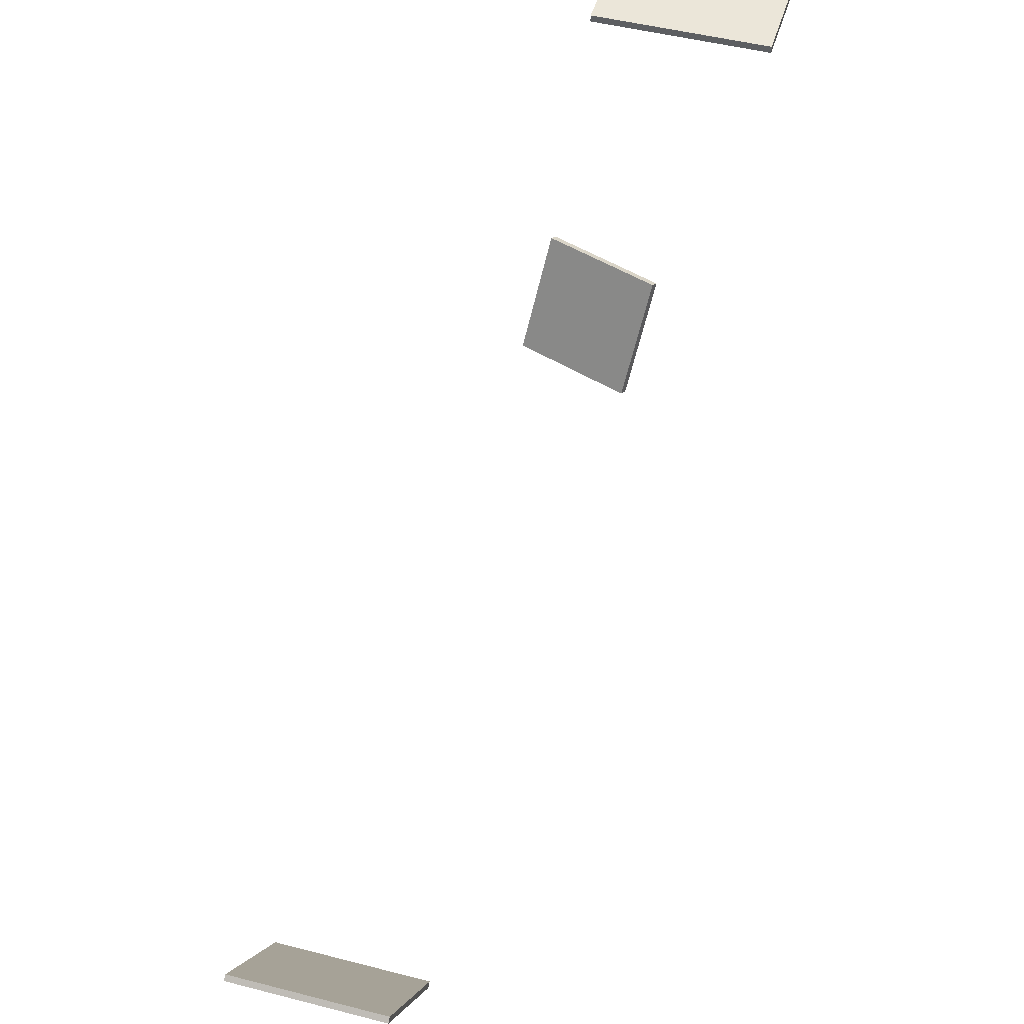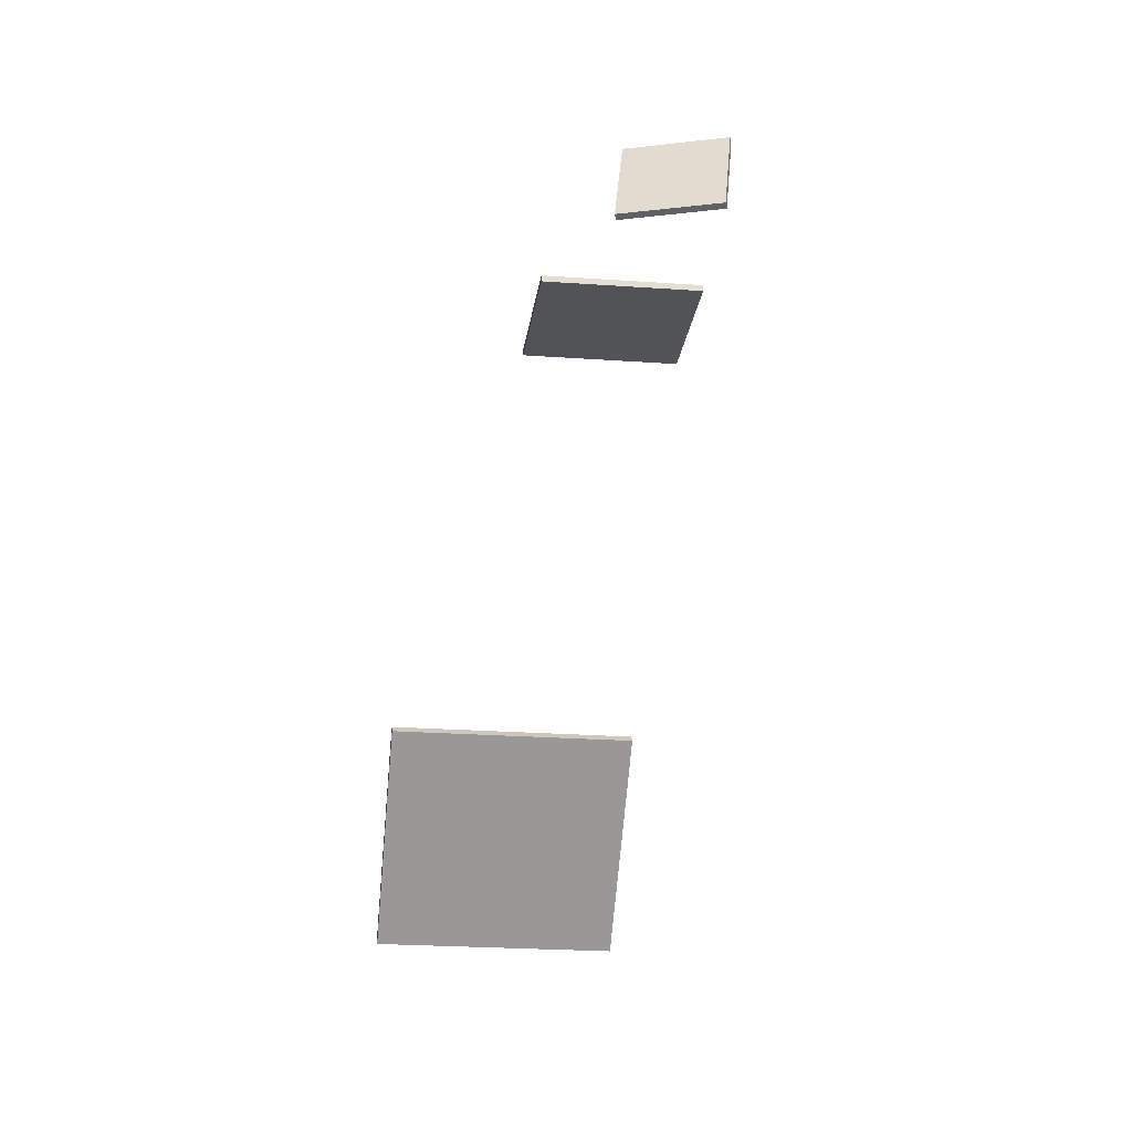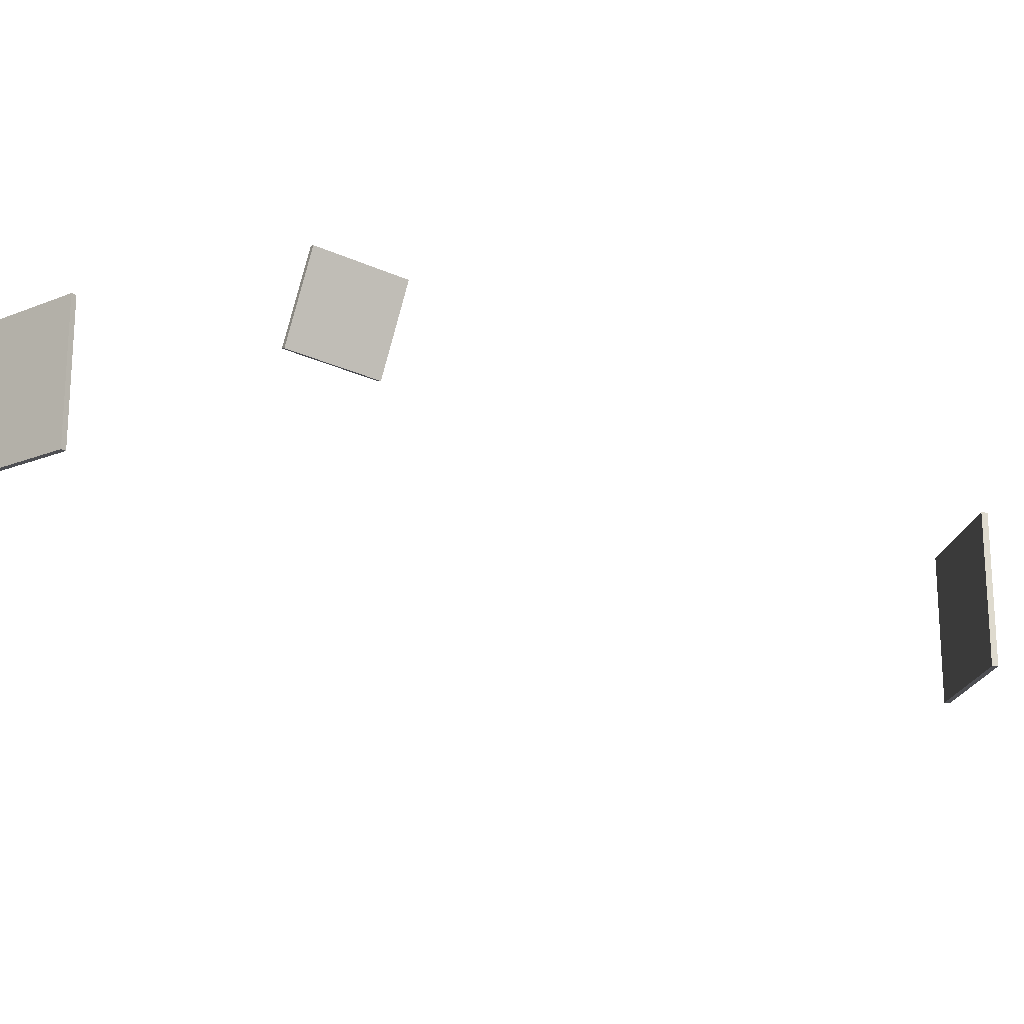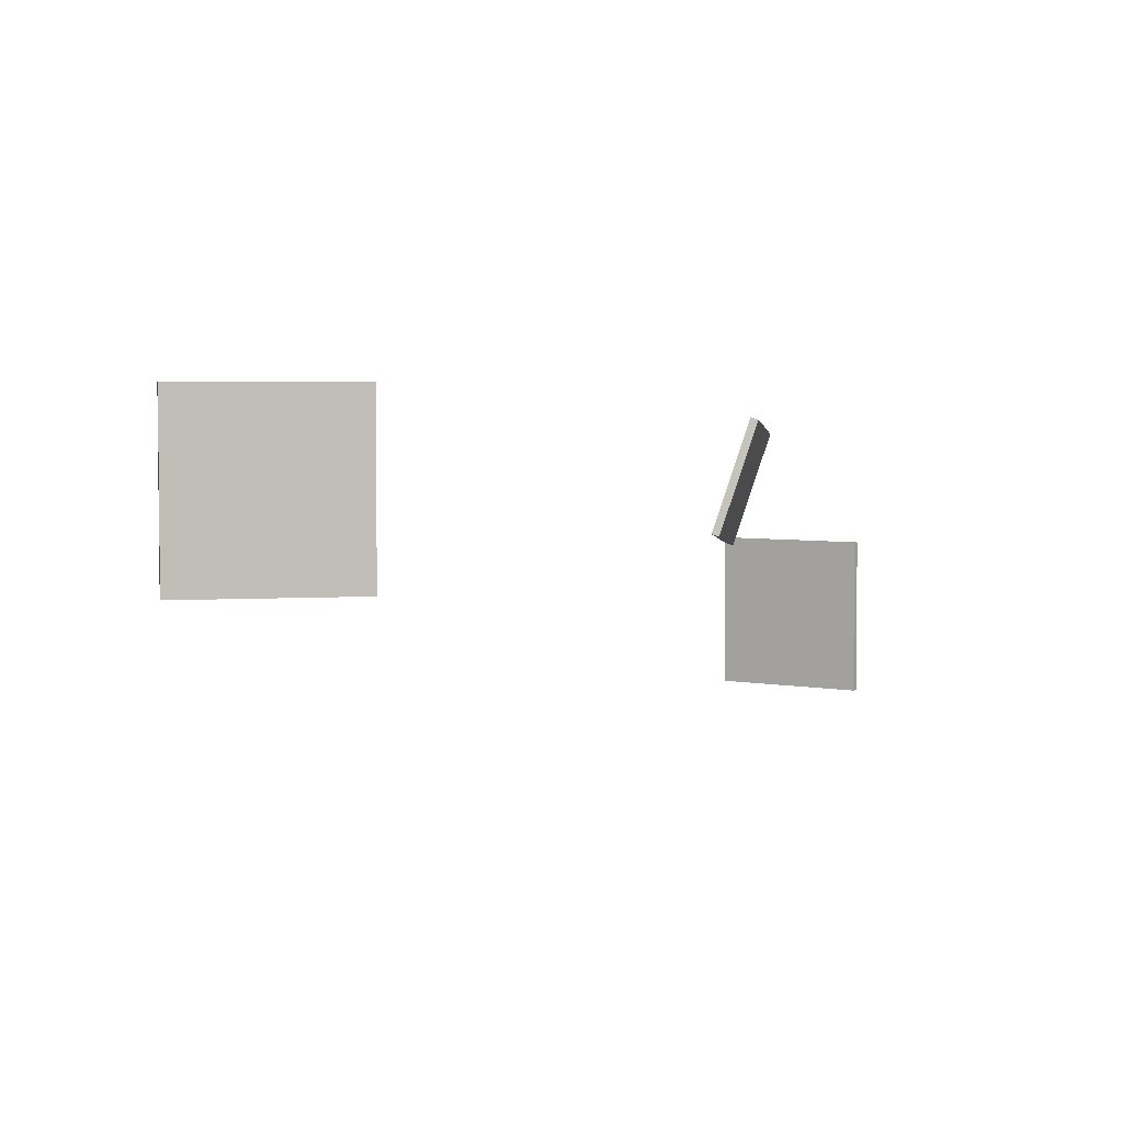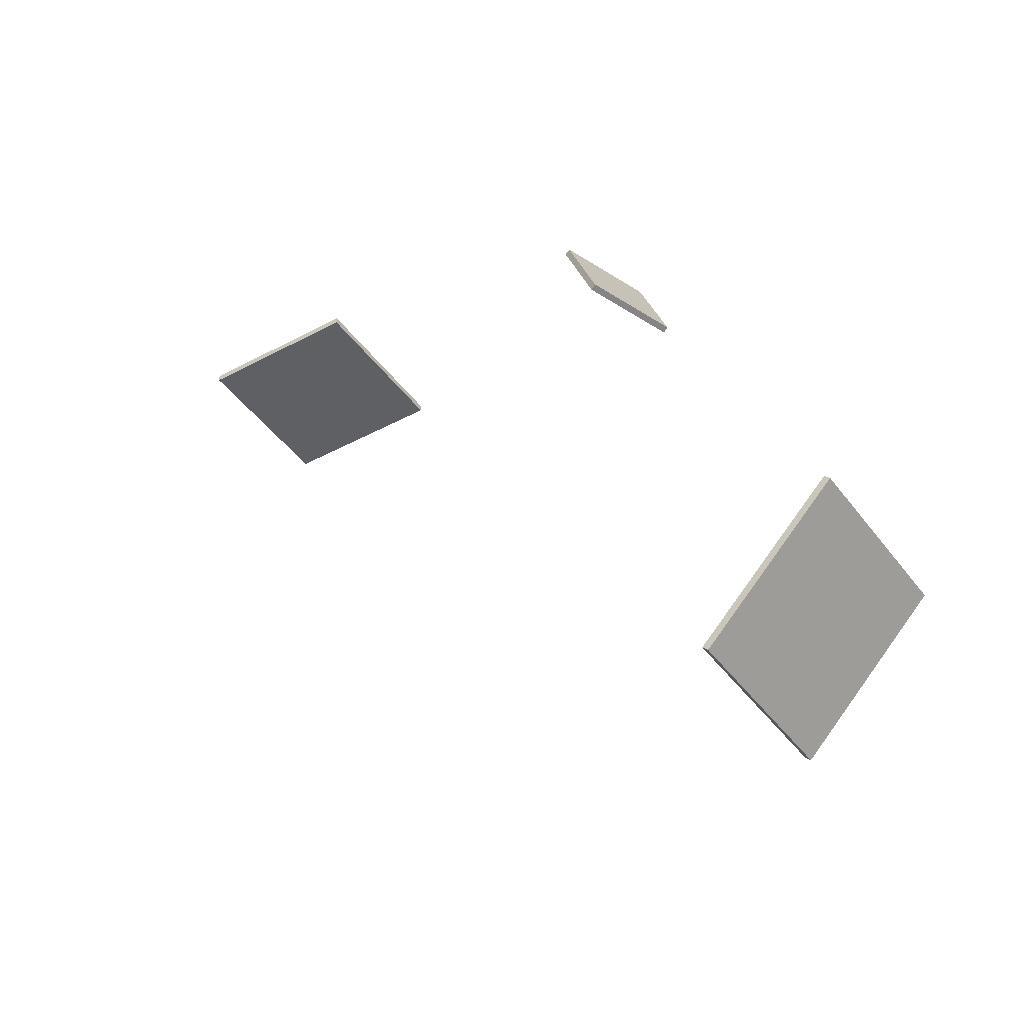
<metadata>
{"format":"obj","ext":"obj","renderer":"f3d","projection":"perspective","resolution":1024,"background":"white","views":[{"elev":47.8,"azim":-73.8,"up":"+Y"},{"elev":-22.4,"azim":-97.2,"up":"+Y"},{"elev":-18.1,"azim":-142.3,"up":"+Z"},{"elev":4.0,"azim":167.7,"up":"+Z"},{"elev":-42.4,"azim":-147.0,"up":"+Y"}]}
</metadata>
<code>
o Cuts_Spacing.002
v -0.2389 1.999 0.1143
v -0.2389 2.003 0.1143
v -0.2389 1.999 0.01425
v -0.2389 2.003 0.01425
v -0.1389 1.999 0.1143
v -0.1389 2.003 0.1143
v -0.1389 1.999 0.01425
v -0.1389 2.003 0.01425
v -0.6243 1.575 0.008562
v -0.6215 1.578 0.008562
v -0.6243 1.575 -0.09144
v -0.6215 1.578 -0.09144
v -0.5549 1.503 0.008562
v -0.552 1.506 0.008562
v -0.5549 1.503 -0.09144
v -0.552 1.506 -0.09144
v -0.4273 1.992 0.09613
v -0.4239 1.991 0.09732
v -0.4078 1.992 0.0394
v -0.4044 1.991 0.04059
v -0.4504 1.938 0.08818
v -0.447 1.936 0.08937
v -0.4309 1.938 0.03145
v -0.4274 1.936 0.03264
f 1 2 4 3
f 3 4 8 7
f 7 8 6 5
f 5 6 2 1
f 3 7 5 1
f 8 4 2 6
f 9 10 12 11
f 11 12 16 15
f 15 16 14 13
f 13 14 10 9
f 11 15 13 9
f 16 12 10 14
f 17 18 20 19
f 19 20 24 23
f 23 24 22 21
f 21 22 18 17
f 19 23 21 17
f 24 20 18 22

</code>
